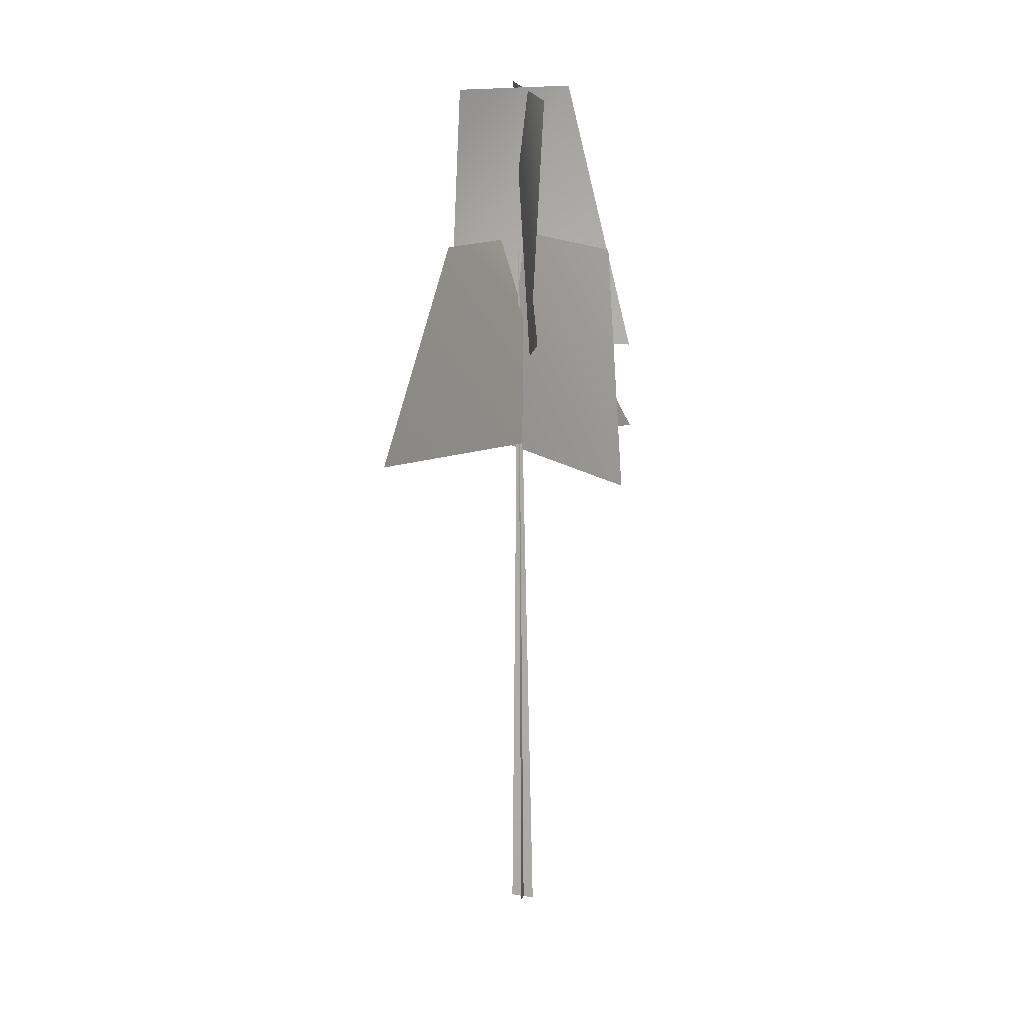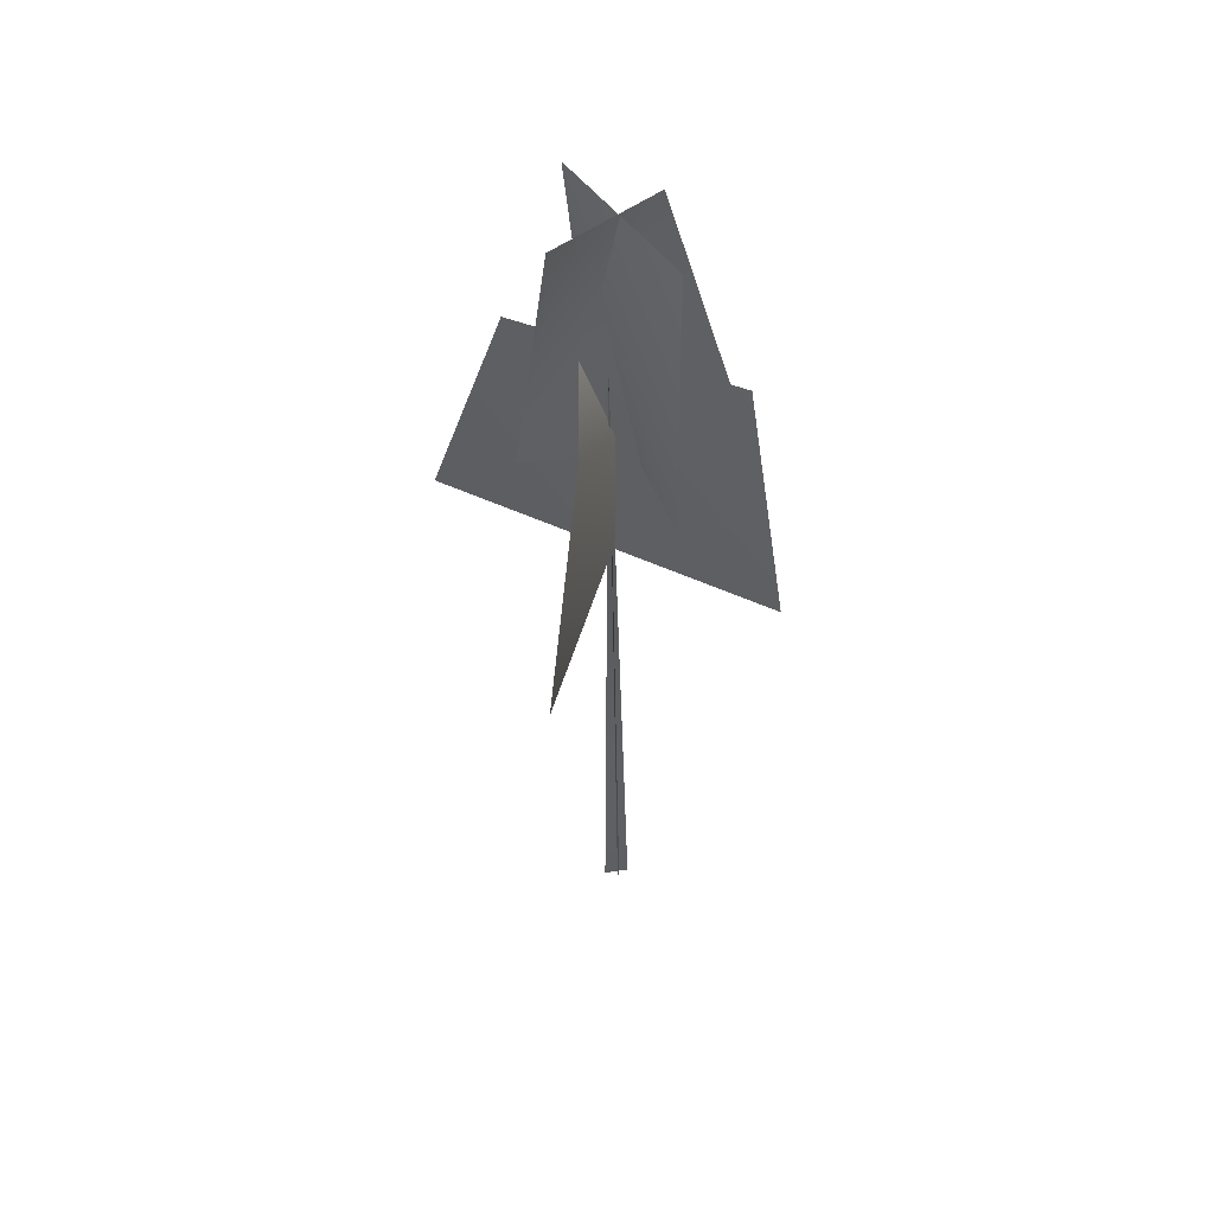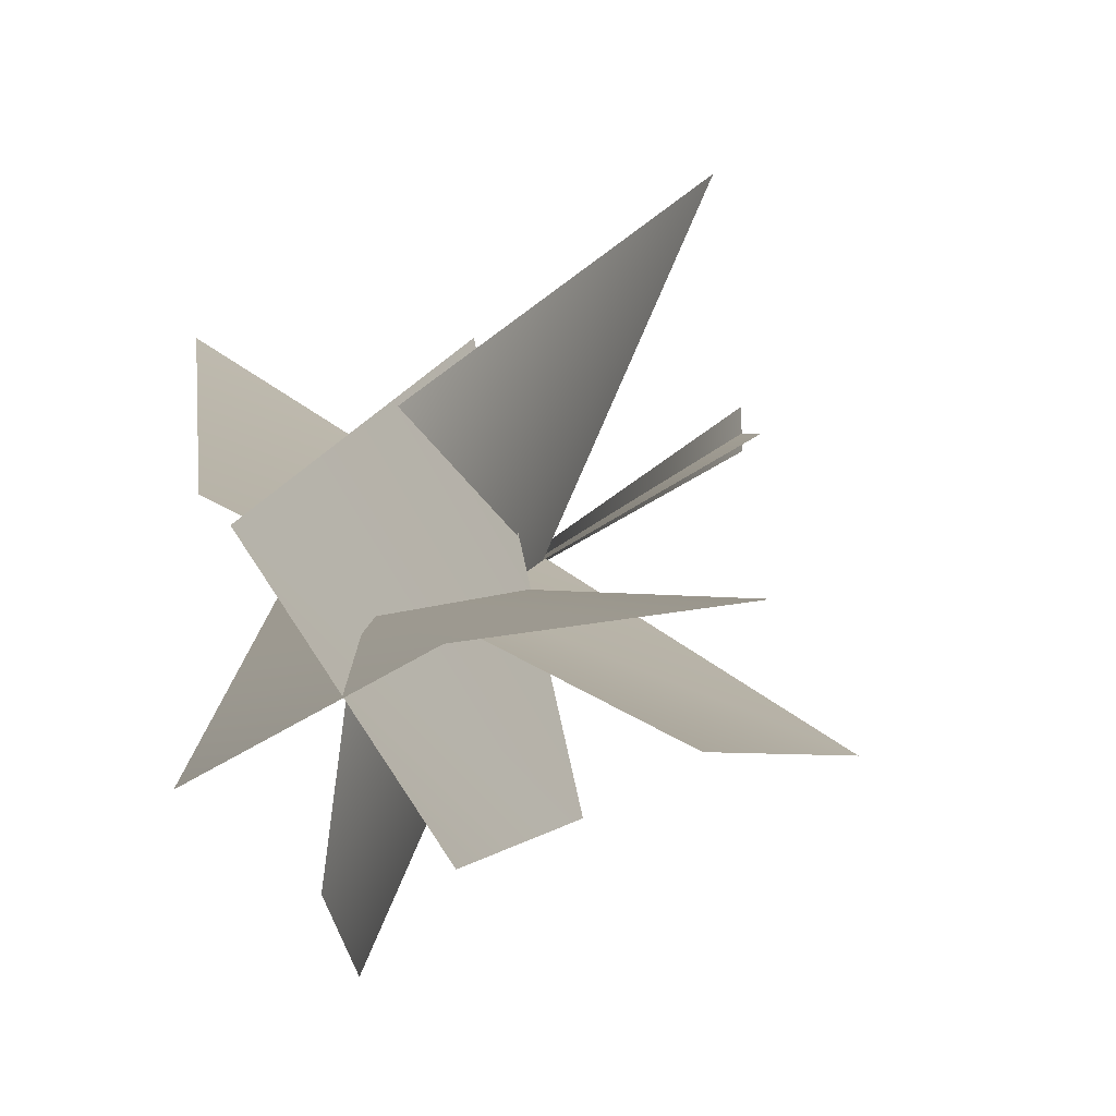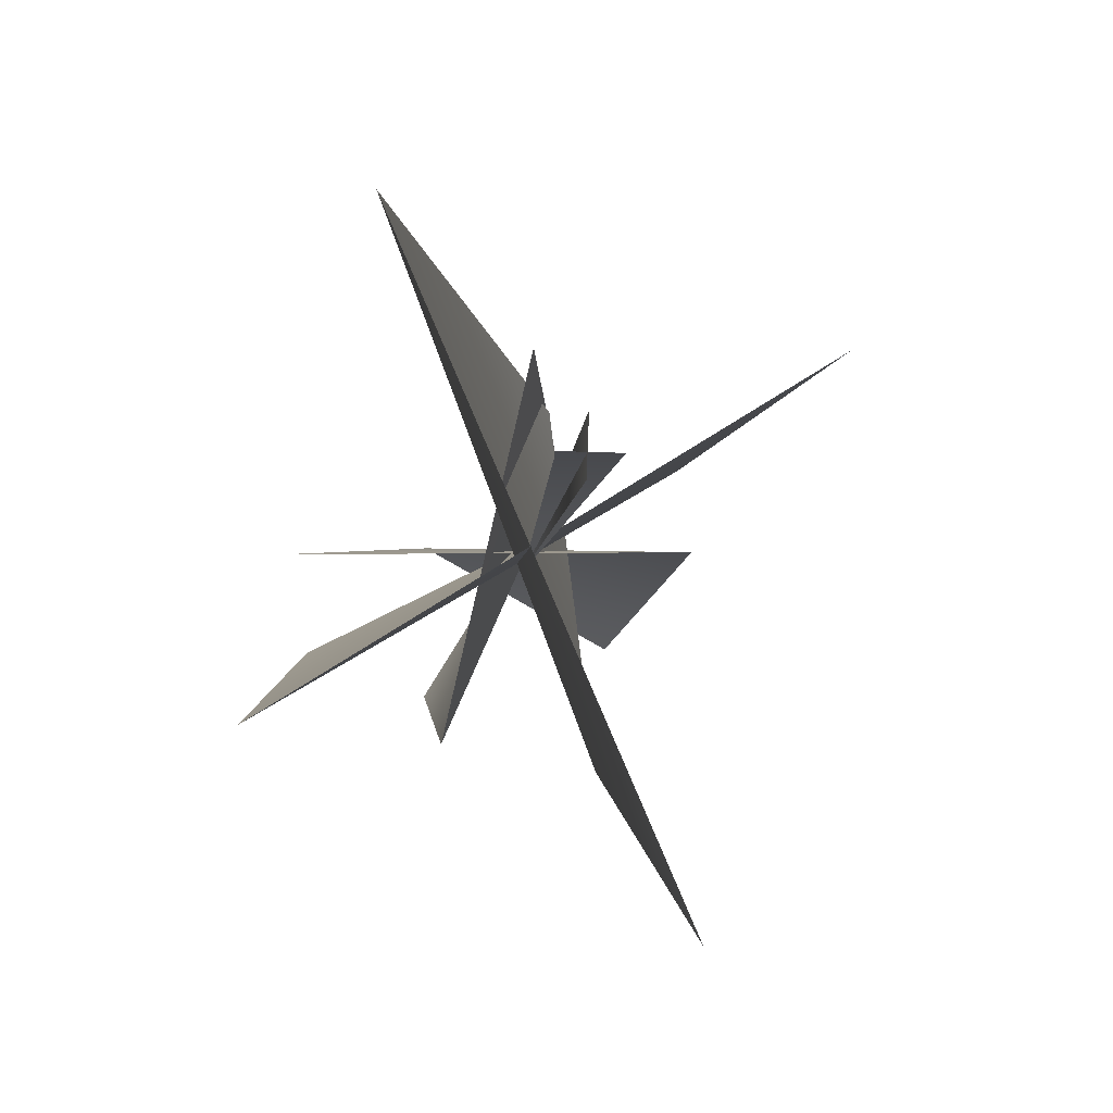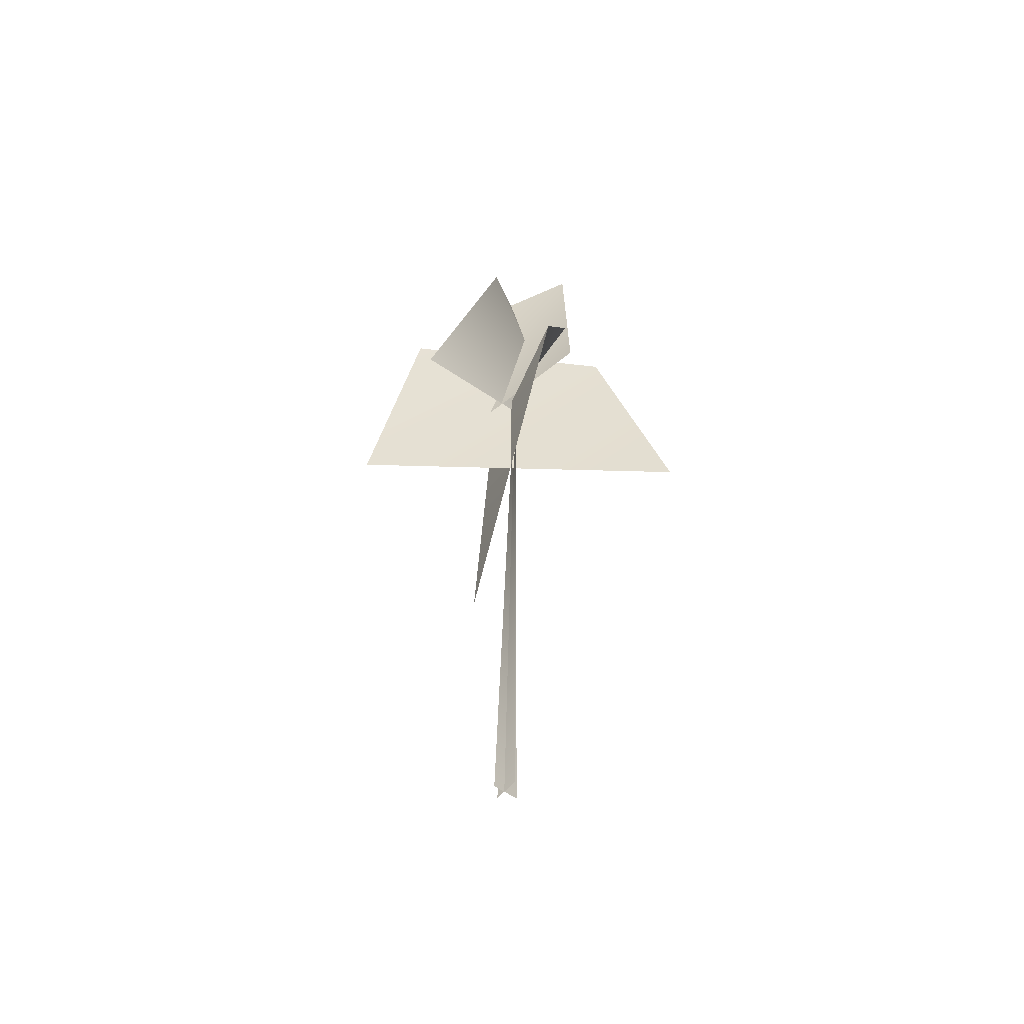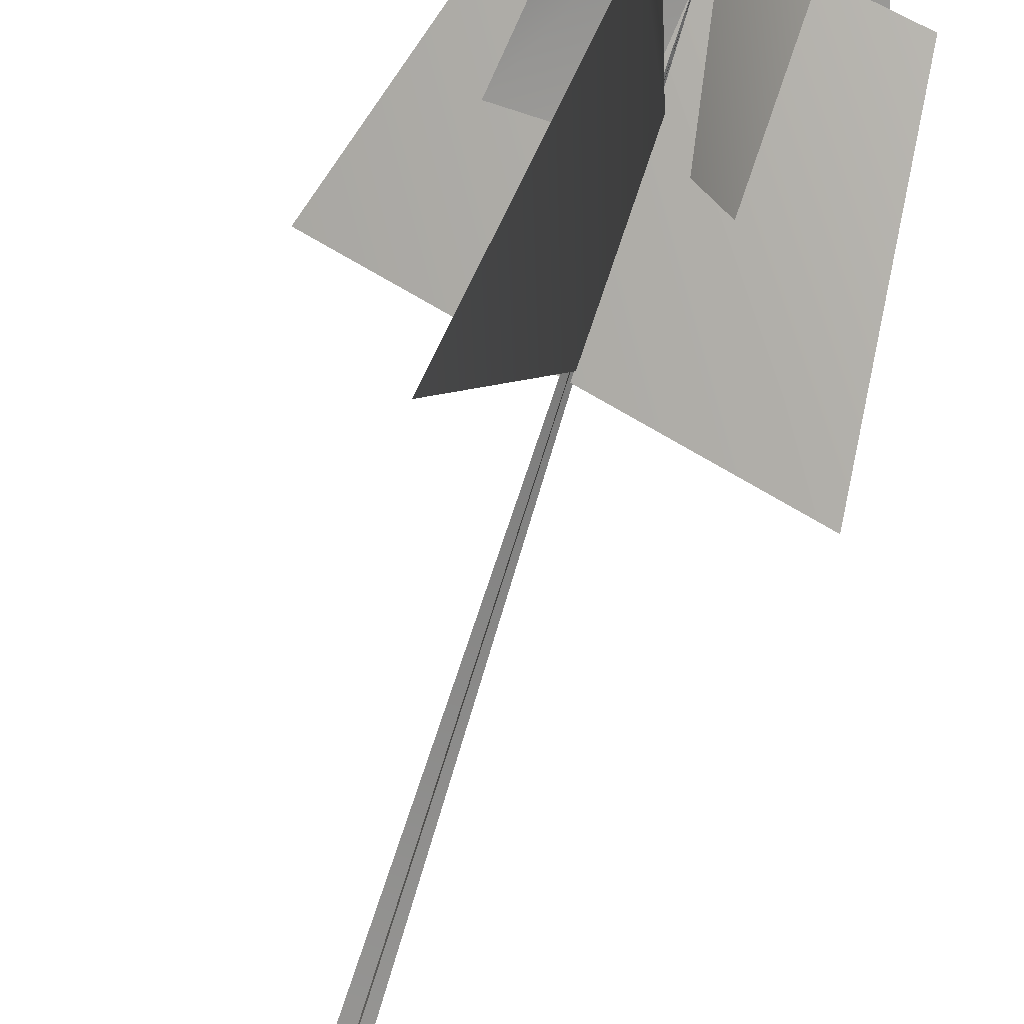
<metadata>
{"format":"obj","ext":"obj","renderer":"f3d","projection":"perspective","resolution":1024,"background":"white","views":[{"elev":14.0,"azim":-160.5,"up":"+Y"},{"elev":50.2,"azim":172.0,"up":"+Y"},{"elev":8.2,"azim":-168.7,"up":"+Z"},{"elev":-3.9,"azim":-2.9,"up":"+Z"},{"elev":-56.0,"azim":-36.0,"up":"+Y"},{"elev":-74.7,"azim":161.9,"up":"+Z"}]}
</metadata>
<code>
v -0.08019 -0.5056 -0.4107
v 0.2675 25.89 0.1726
v -0.04637 -0.511 0.4553
v 0.4119 -0.5056 -0.07356
v 0.2675 25.89 0.1726
v -0.4545 -0.511 -0.0537
v -0.08019 -0.5056 -0.4107
v -0.04637 -0.511 0.4553
v 0.2675 25.89 0.1726
v 0.4119 -0.5056 -0.07356
v -0.4545 -0.511 -0.0537
v 0.2675 25.89 0.1726
v -1.312 22.14 -3.091
v 0.2952 22.11 3.861
v 1.26 31.69 2.403
v -1.431 31.07 -1.938
v 3.069 22.2 0.2798
v -4.063 22.24 0.2209
v -1.393 31.56 0.9901
v 2.11 31.42 -0.9953
v -2.505 18.04 6.018
v 2.952 18.47 -6.524
v 1.614 25.99 -3.504
v 0.7535 25.85 3.104
v -4.739 17.61 -2.889
v 5.472 18.46 3.43
v 3.155 26.49 2.083
v -3.677 25.87 -1.334
v -1.312 22.14 -3.091
v 1.26 31.69 2.403
v 0.2952 22.11 3.861
v -1.431 31.07 -1.938
v 3.069 22.2 0.2798
v -1.393 31.56 0.9901
v -4.063 22.24 0.2209
v 2.11 31.42 -0.9953
v -2.505 18.04 6.018
v 1.614 25.99 -3.504
v 2.952 18.47 -6.524
v 0.7535 25.85 3.104
v -4.739 17.61 -2.889
v 3.155 26.49 2.083
v 5.472 18.46 3.43
v -3.677 25.87 -1.334
g MEP_Con_01_d_LOD_02(Clone)_13992_213
f 1 3 2
f 4 6 5
f 7 9 8
f 10 12 11
f 13 15 14
f 16 15 13
f 17 19 18
f 20 19 17
f 21 23 22
f 24 23 21
f 25 27 26
f 28 27 25
f 29 31 30
f 32 29 30
f 33 35 34
f 36 33 34
f 37 39 38
f 40 37 38
f 41 43 42
f 44 41 42

</code>
